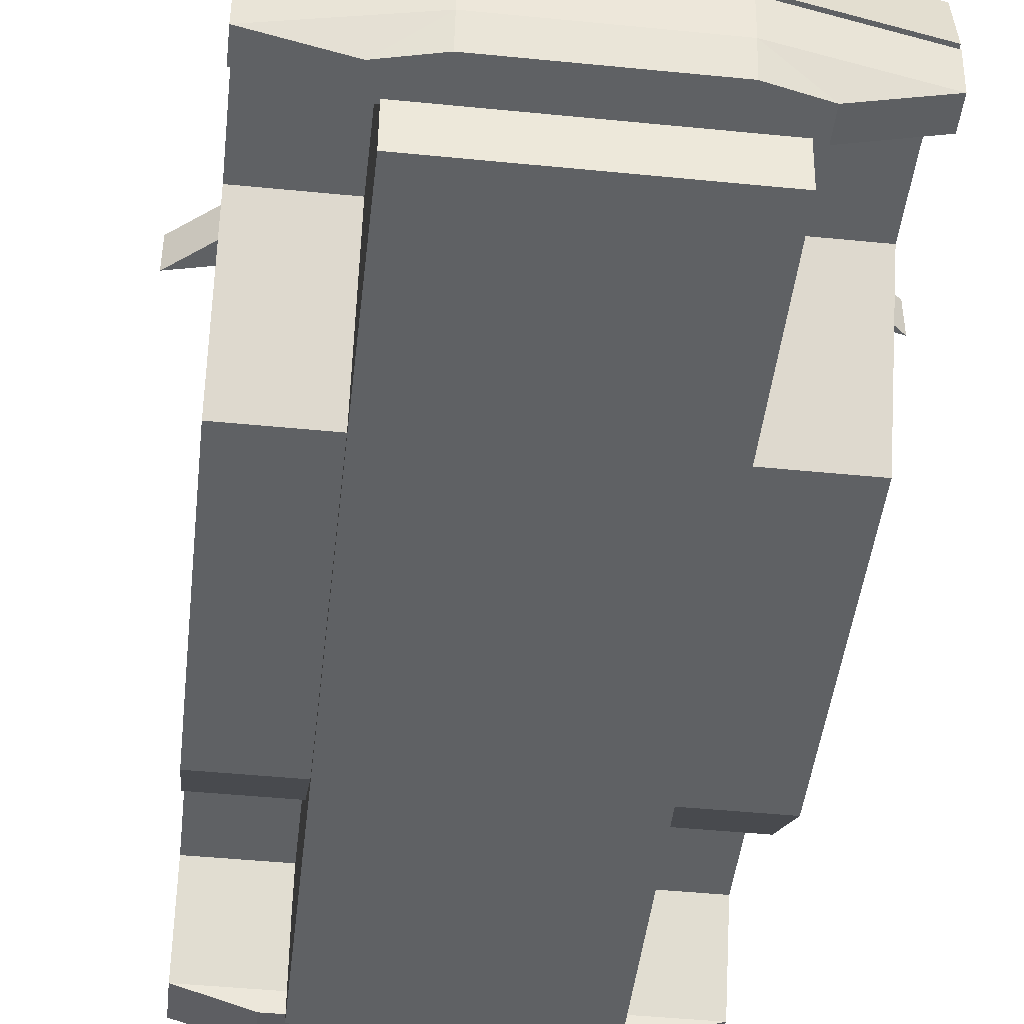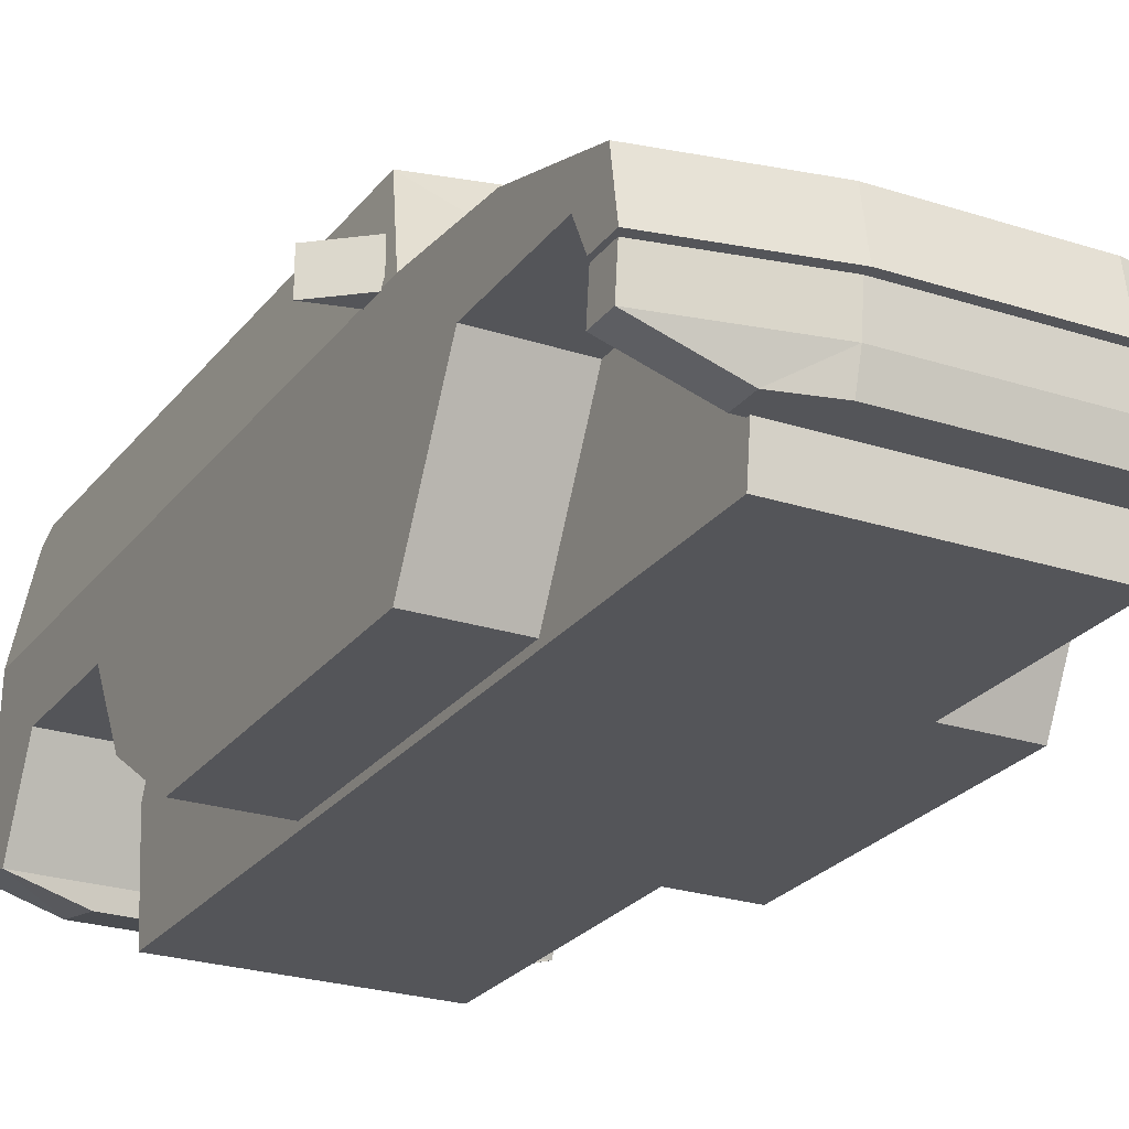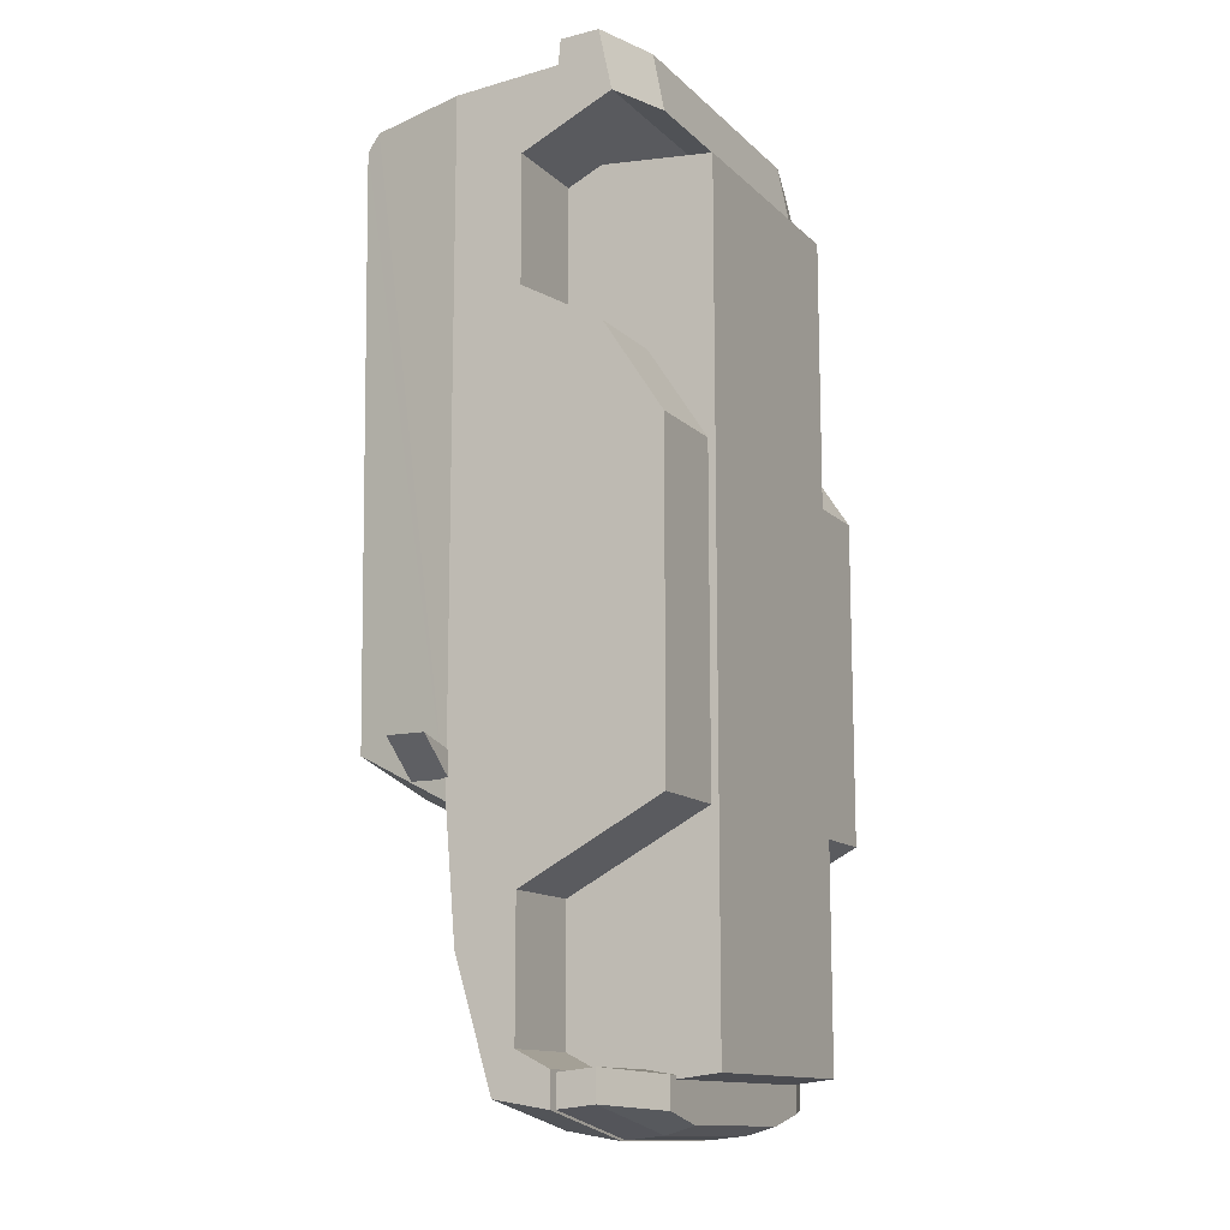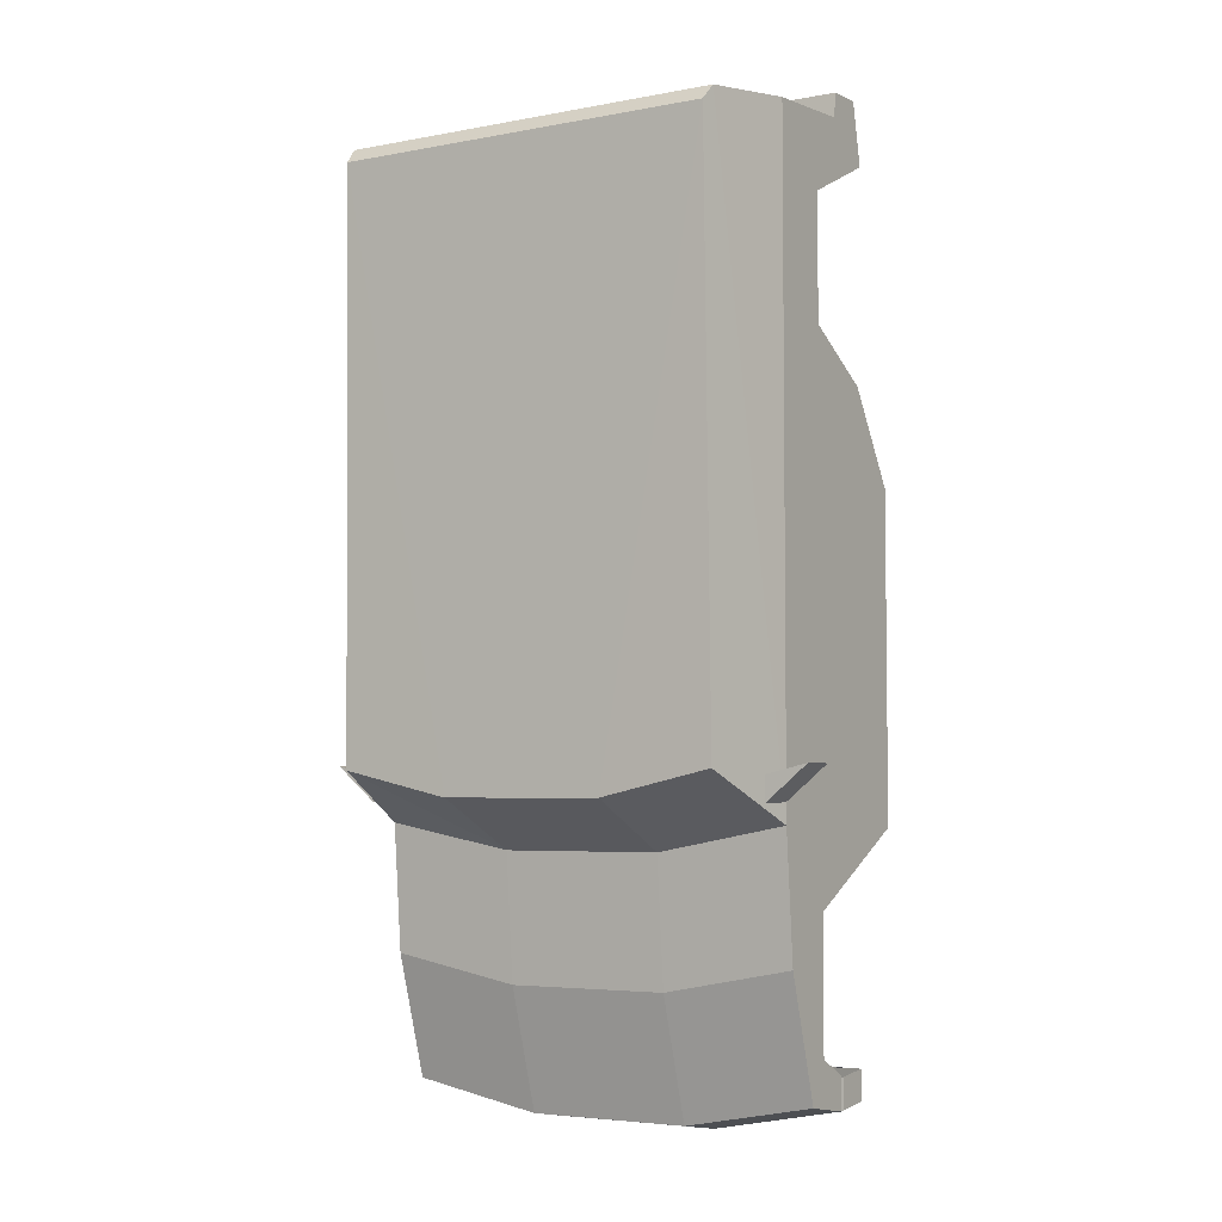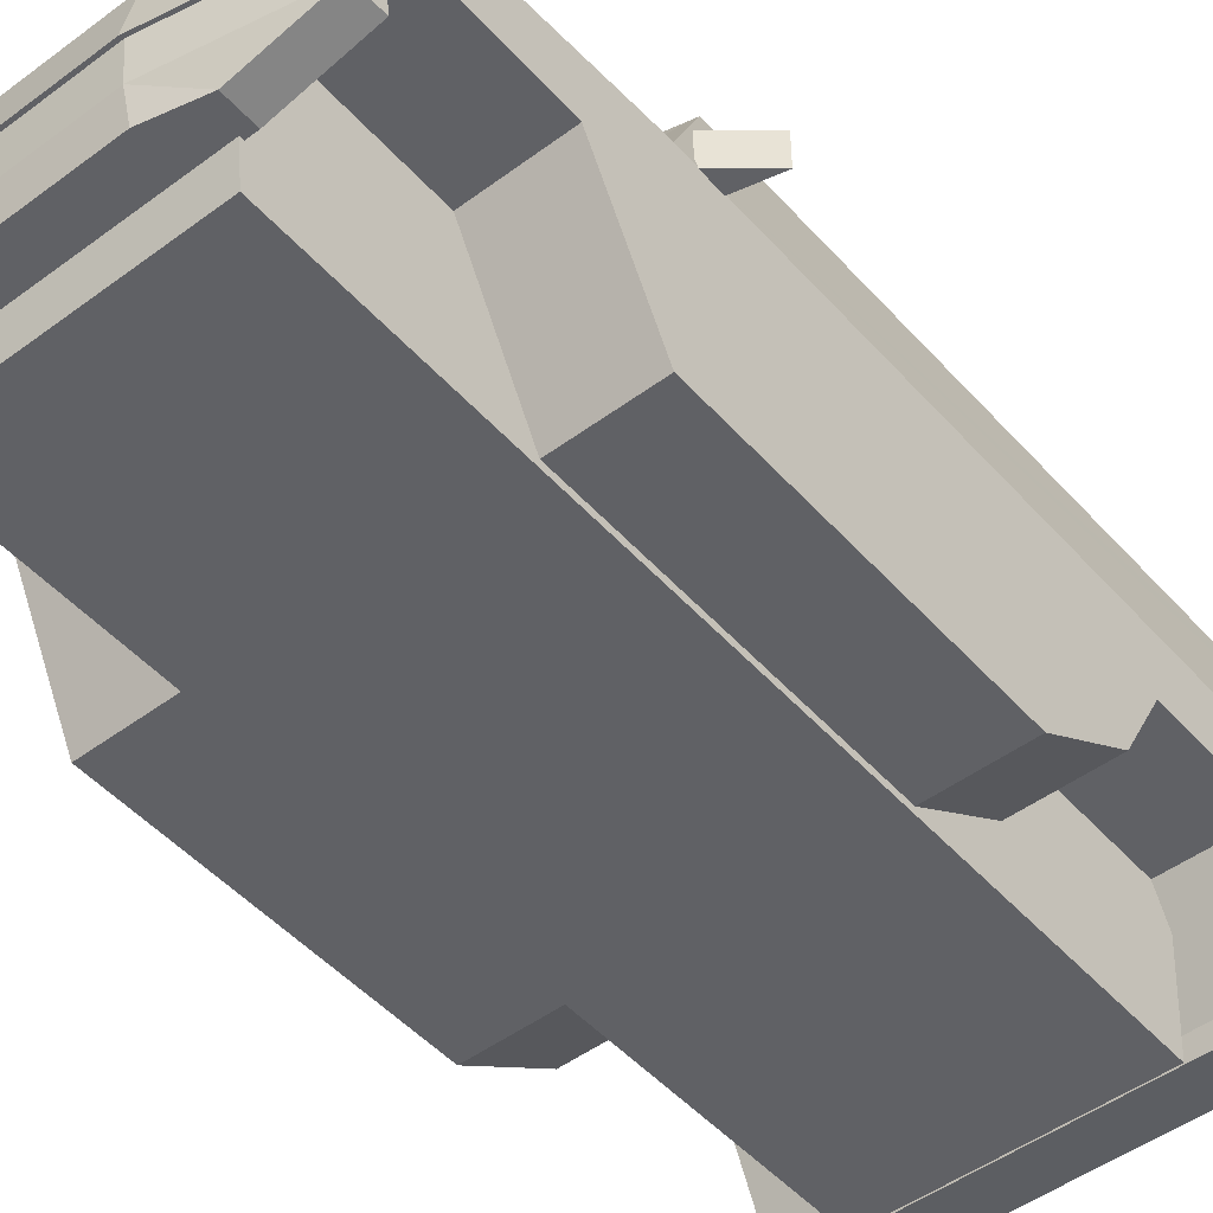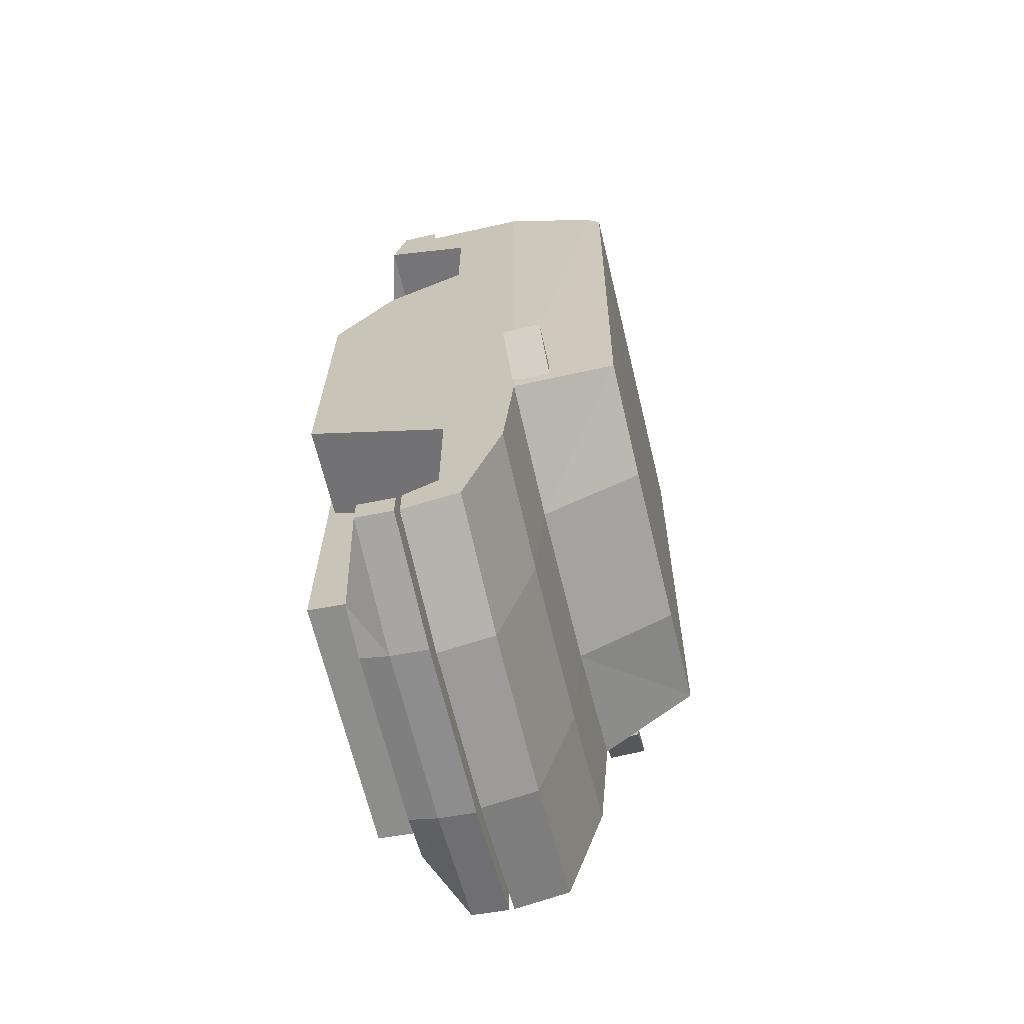
<metadata>
{"format":"obj","ext":"obj","renderer":"f3d","projection":"perspective","resolution":1024,"background":"white","views":[{"elev":-45.9,"azim":-6.5,"up":"+Z"},{"elev":-24.7,"azim":-28.0,"up":"+Z"},{"elev":-12.6,"azim":116.9,"up":"+Y"},{"elev":-4.5,"azim":31.8,"up":"+Y"},{"elev":-48.6,"azim":39.6,"up":"+Z"},{"elev":-67.1,"azim":-76.4,"up":"+Y"}]}
</metadata>
<code>
o H2
v 493.3 -1459 -315.2
v 493.3 -1383 -315.2
v 493.3 -1345 -238.2
v 493.3 -1043 -238.2
v 493.3 -872.6 -558.8
v 493.3 -124.9 -558.8
v 493.3 84.2 -422.7
v 493.3 189.4 -235.8
v 493.3 476.4 -235.8
v 493.3 574.6 -444.2
v 493.3 714.8 -414
v 493.3 637.7 -77.44
v 446.3 577.8 172.7
v 449.9 -748.7 152.3
v 493.3 -862.5 -77.44
v 493.3 -1154 -102.3
v 493.3 -1438 -188.7
v -493.3 -1459 -315.2
v -493.3 -1383 -315.2
v -493.3 -1345 -238.2
v -493.3 -1043 -238.2
v -493.3 -872.6 -558.8
v -493.3 -124.9 -558.8
v -493.3 84.2 -422.7
v -493.3 189.4 -235.8
v -493.3 476.4 -235.8
v -493.3 574.6 -444.2
v -493.3 714.8 -414
v -493.3 637.7 -77.44
v -446.3 577.8 172.7
v -449.9 -748.7 152.3
v -493.3 -862.5 -77.44
v -493.3 -1154 -102.3
v -493.3 -1438 -188.7
v 288.4 -1431 -215.9
v 288.4 -1388 -575.4
v 288.4 491 -575.4
v 288.4 523.3 -215.9
v -288.4 -1431 -215.9
v -288.4 -1388 -575.4
v -288.4 491 -575.4
v -288.4 523.3 -215.9
v 489.4 -817 5.73
v 585.2 -737.6 5.73
v 489.4 -759.8 5.73
v 489.4 -817 -81.15
v 585.2 -737.6 -81.15
v 489.4 -759.8 -81.15
v -489.4 -759.8 5.73
v -489.4 -817 5.73
v -585.2 -737.6 5.73
v -489.4 -759.8 -81.15
v -585.2 -737.6 -81.15
v -489.4 -817 -81.15
v 493.3 655.1 -319.9
v -493.3 655.1 -319.9
v -493.3 711.7 -325.4
v 493.3 711.7 -325.4
v 452.2 613.3 141.4
v -452.2 613.3 141.4
v 334.5 584.2 -486.8
v 334.5 717.3 -460.8
v -334.5 584.2 -486.8
v -334.5 717.3 -460.8
v 189.7 -1517 -315.2
v 189.7 -806.8 152.3
v 189.7 -920.6 -77.44
v 189.7 -1212 -102.3
v 189.7 -1496 -188.7
v -189.7 -806.8 152.3
v -189.7 -920.6 -77.44
v -189.7 -1212 -102.3
v -189.7 -1496 -188.7
v -189.7 -1517 -315.2
v 493.3 -1389 -327.5
v 493.3 -1458 -327.5
v 493.3 -1449 -412.5
v 493.3 -1380 -412.5
v -493.6 -1389 -327.5
v -493.6 -1458 -327.5
v -493.6 -1449 -412.5
v -493.6 -1380 -412.5
v 312.7 -1460 -478.9
v 312.7 -1391 -478.9
v -313.1 -1460 -478.9
v -313.1 -1391 -478.9
v 200 -1514 -327.5
v 200 -1505 -412.5
v 200 -1486 -478.9
v -200 -1514 -327.5
v -200 -1505 -412.5
v -200 -1486 -478.9
v 449.9 -748.7 152.3
v 189.7 -806.8 152.3
v 449.9 -748.7 152.3
v 189.7 -920.6 -77.44
v 493.3 -862.5 -77.44
v 189.7 -920.6 -77.44
v 189.7 -1496 -188.7
v 189.7 -1517 -315.2
v 493.3 -1459 -315.2
v 493.3 -1459 -315.2
v 493.3 -1438 -188.7
v 189.7 -1496 -188.7
v 493.3 574.6 -444.2
v 493.3 574.6 -444.2
v 493.3 655.1 -319.9
v 493.3 574.6 -444.2
v 493.3 655.1 -319.9
v 493.3 637.7 -77.44
v 493.3 -1438 -188.7
v 493.3 -1459 -315.2
v 493.3 -1383 -315.2
v 493.3 -1438 -188.7
v 493.3 -1383 -315.2
v 493.3 -1345 -238.2
v 493.3 -1154 -102.3
v 493.3 -1438 -188.7
v 493.3 -1345 -238.2
v 493.3 -1154 -102.3
v 493.3 -1345 -238.2
v 493.3 -1043 -238.2
v 493.3 -862.5 -77.44
v 493.3 -1154 -102.3
v 493.3 -1043 -238.2
v 493.3 -862.5 -77.44
v 493.3 -1043 -238.2
v 493.3 -872.6 -558.8
v 493.3 -862.5 -77.44
v 493.3 -872.6 -558.8
v 493.3 -124.9 -558.8
v 493.3 -862.5 -77.44
v 493.3 -124.9 -558.8
v 493.3 84.2 -422.7
v 493.3 -862.5 -77.44
v 493.3 84.2 -422.7
v 493.3 189.4 -235.8
v 493.3 637.7 -77.44
v 493.3 -862.5 -77.44
v 493.3 189.4 -235.8
v 493.3 637.7 -77.44
v 493.3 189.4 -235.8
v 493.3 476.4 -235.8
v 493.3 574.6 -444.2
v 493.3 637.7 -77.44
v 493.3 476.4 -235.8
v 446.3 577.8 172.7
v 449.9 -748.7 152.3
v 493.3 -862.5 -77.44
v 493.3 -862.5 -77.44
v 493.3 637.7 -77.44
v 452.2 613.3 141.4
v 446.3 577.8 172.7
v 493.3 -862.5 -77.44
v 452.2 613.3 141.4
v -449.9 -748.7 152.3
v -446.3 577.8 172.7
v -446.3 577.8 172.7
v -452.2 613.3 141.4
v -452.2 613.3 141.4
v -493.3 637.7 -77.44
v -493.3 -1383 -315.2
v -493.3 -1459 -315.2
v -493.3 574.6 -444.2
v -493.3 655.1 -319.9
v -493.3 574.6 -444.2
v -493.3 637.7 -77.44
v -493.3 655.1 -319.9
v -493.3 574.6 -444.2
v -493.3 637.7 -77.44
v -493.3 574.6 -444.2
v -493.3 476.4 -235.8
v -493.3 637.7 -77.44
v -493.3 476.4 -235.8
v -493.3 189.4 -235.8
v -493.3 637.7 -77.44
v -493.3 189.4 -235.8
v -493.3 189.4 -235.8
v -493.3 84.2 -422.7
v -493.3 84.2 -422.7
v -493.3 -124.9 -558.8
v -493.3 -124.9 -558.8
v -493.3 -872.6 -558.8
v -493.3 -872.6 -558.8
v -493.3 -1043 -238.2
v -493.3 -1043 -238.2
v -493.3 -1043 -238.2
v -493.3 -1345 -238.2
v -493.3 -1345 -238.2
v -493.3 -1383 -315.2
v -493.3 -1345 -238.2
v 288.4 -1388 -575.4
v 288.4 -1388 -575.4
v -288.4 -1388 -575.4
v 288.4 491 -575.4
v 288.4 491 -575.4
v -288.4 491 -575.4
v 288.4 523.3 -215.9
v 288.4 -1431 -215.9
v 288.4 -1388 -575.4
v 288.4 -1388 -575.4
v 288.4 491 -575.4
v 288.4 523.3 -215.9
v -288.4 -1388 -575.4
v -288.4 -1431 -215.9
v -288.4 523.3 -215.9
v -288.4 523.3 -215.9
v -288.4 491 -575.4
v -288.4 -1388 -575.4
v 489.4 -759.8 -81.15
v 489.4 -759.8 5.73
v 585.2 -737.6 5.73
v 585.2 -737.6 5.73
v 585.2 -737.6 -81.15
v 489.4 -759.8 -81.15
v -585.2 -737.6 5.73
v -489.4 -759.8 5.73
v -489.4 -759.8 -81.15
v -489.4 -759.8 -81.15
v -585.2 -737.6 -81.15
v -585.2 -737.6 5.73
v 493.3 711.7 -325.4
v 493.3 711.7 -325.4
v -493.3 711.7 -325.4
v -493.3 711.7 -325.4
v 493.3 711.7 -325.4
v 493.3 714.8 -414
v 493.3 714.8 -414
v -493.3 714.8 -414
v -493.3 711.7 -325.4
v -446.3 577.8 172.7
v -446.3 577.8 172.7
v 446.3 577.8 172.7
v -493.3 714.8 -414
v 334.5 717.3 -460.8
v -334.5 717.3 -460.8
v -493.3 714.8 -414
v -493.3 714.8 -414
v 493.3 714.8 -414
v 334.5 717.3 -460.8
v 493.3 714.8 -414
v 493.3 714.8 -414
v -189.7 -806.8 152.3
v 189.7 -806.8 152.3
v -189.7 -806.8 152.3
v -189.7 -920.6 -77.44
v 189.7 -920.6 -77.44
v -189.7 -920.6 -77.44
v -189.7 -1496 -188.7
v -189.7 -1517 -315.2
v 189.7 -1517 -315.2
v 189.7 -1517 -315.2
v 189.7 -1496 -188.7
v -189.7 -1496 -188.7
v -449.9 -748.7 152.3
v -493.3 -862.5 -77.44
v -189.7 -806.8 152.3
v -449.9 -748.7 152.3
v -493.3 -862.5 -77.44
v -493.3 -1154 -102.3
v -189.7 -920.6 -77.44
v -493.3 -862.5 -77.44
v -493.3 -1154 -102.3
v -493.3 -1438 -188.7
v -493.3 -1154 -102.3
v -493.3 -1438 -188.7
v -493.3 -1459 -315.2
v -189.7 -1517 -315.2
v -189.7 -1517 -315.2
v -189.7 -1496 -188.7
v -493.3 -1438 -188.7
f 74 18 19
f 65 74 19
f 1 65 19
f 1 19 2
f 20 3 2
f 2 19 20
f 21 4 3
f 3 20 21
f 22 5 4
f 4 21 22
f 23 6 5
f 5 22 23
f 24 7 6
f 6 23 24
f 25 8 7
f 7 24 25
f 26 9 8
f 8 25 26
f 27 10 9
f 9 26 27
f 64 62 61
f 61 63 64
f 29 12 55
f 55 56 29
f 60 59 12
f 12 29 60
f 70 30 31
f 13 30 70
f 13 70 66
f 13 66 14
f 93 94 67
f 67 15 95
f 96 68 16
f 16 97 98
f 68 69 17
f 17 16 68
f 99 100 101
f 102 103 104
f 105 11 58
f 106 58 107
f 108 109 110
f 111 112 113
f 114 115 116
f 117 118 119
f 120 121 122
f 123 124 125
f 126 127 128
f 129 130 131
f 132 133 134
f 135 136 137
f 138 139 140
f 141 142 143
f 144 145 146
f 147 148 149
f 150 151 152
f 153 154 155
f 32 156 157
f 32 158 159
f 32 160 161
f 162 163 34
f 57 28 164
f 165 57 166
f 167 168 169
f 170 171 172
f 173 174 175
f 32 176 177
f 32 178 179
f 32 180 181
f 32 182 183
f 32 184 185
f 33 32 186
f 33 187 188
f 34 33 189
f 190 34 191
f 40 36 35
f 35 39 40
f 41 37 192
f 193 194 41
f 42 38 195
f 196 197 42
f 198 199 200
f 201 202 203
f 204 205 206
f 207 208 209
f 45 43 44
f 48 47 46
f 47 44 43
f 43 46 47
f 210 211 212
f 213 214 215
f 46 43 45
f 45 48 46
f 50 49 51
f 53 52 54
f 50 51 53
f 53 54 50
f 216 217 218
f 219 220 221
f 49 50 54
f 54 52 49
f 56 55 222
f 223 224 56
f 225 226 227
f 228 229 230
f 59 60 231
f 232 233 59
f 63 61 10
f 10 27 63
f 64 63 27
f 27 234 64
f 235 236 237
f 238 239 240
f 61 62 241
f 242 10 61
f 243 71 67
f 67 244 245
f 246 72 68
f 68 247 248
f 72 73 69
f 69 68 72
f 249 250 251
f 252 253 254
f 255 256 71
f 71 257 258
f 259 260 72
f 72 261 262
f 263 264 73
f 73 72 265
f 266 267 268
f 269 270 271
f 75 79 80
f 75 80 90
f 75 90 87
f 76 75 87
f 76 87 88
f 88 77 76
f 92 85 86
f 89 92 86
f 83 89 86
f 84 83 86
f 76 77 78
f 78 75 76
f 82 81 80
f 80 79 82
f 88 89 83
f 83 77 88
f 83 84 78
f 78 77 83
f 84 86 82
f 82 78 84
f 86 85 81
f 81 82 86
f 90 91 88
f 88 87 90
f 91 92 89
f 89 88 91
f 80 81 91
f 91 90 80
f 91 81 85
f 85 92 91

</code>
